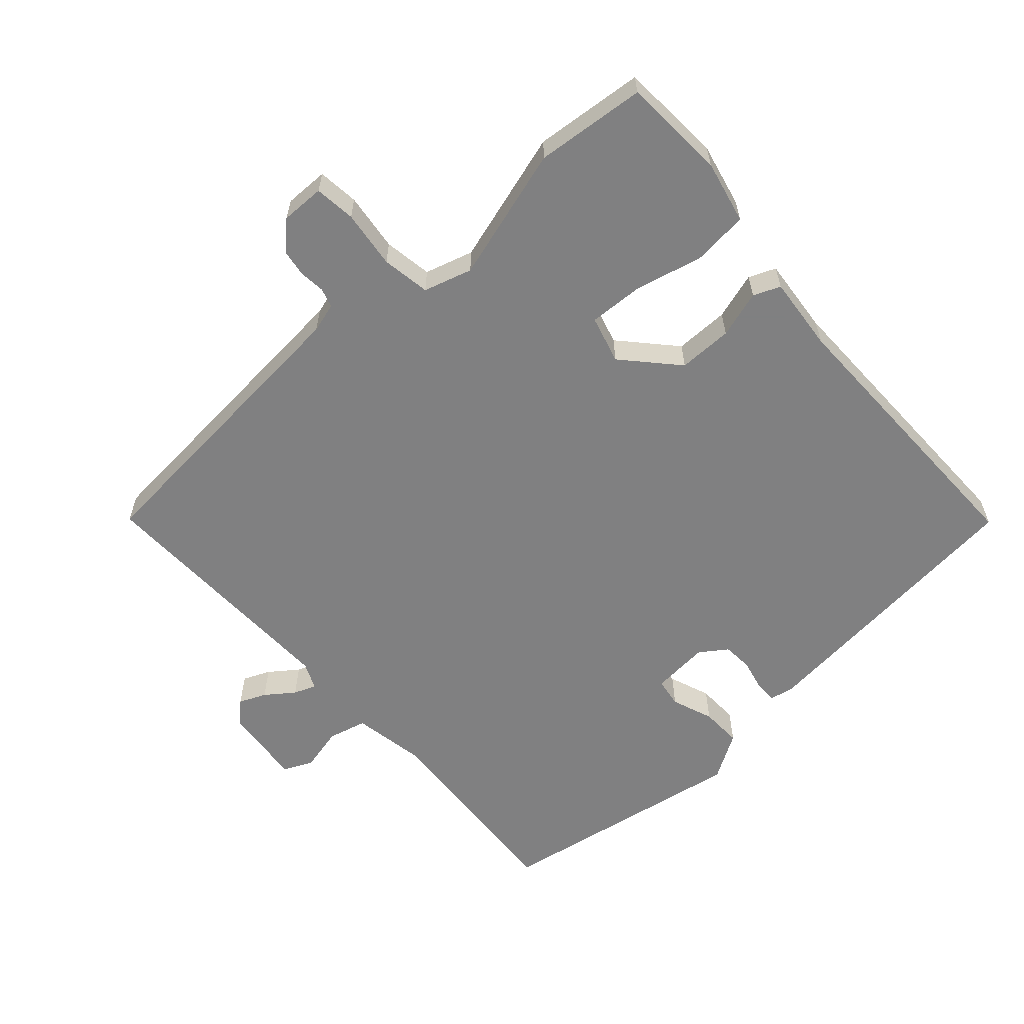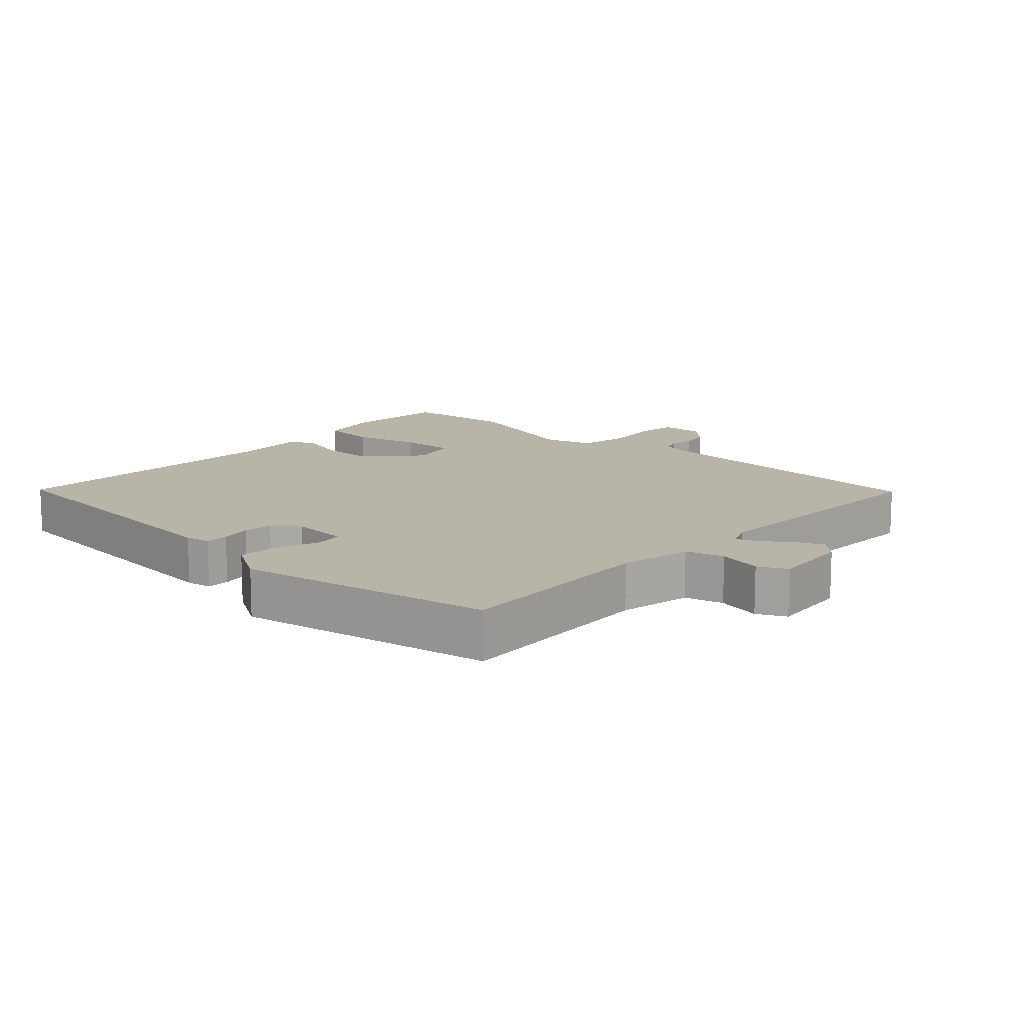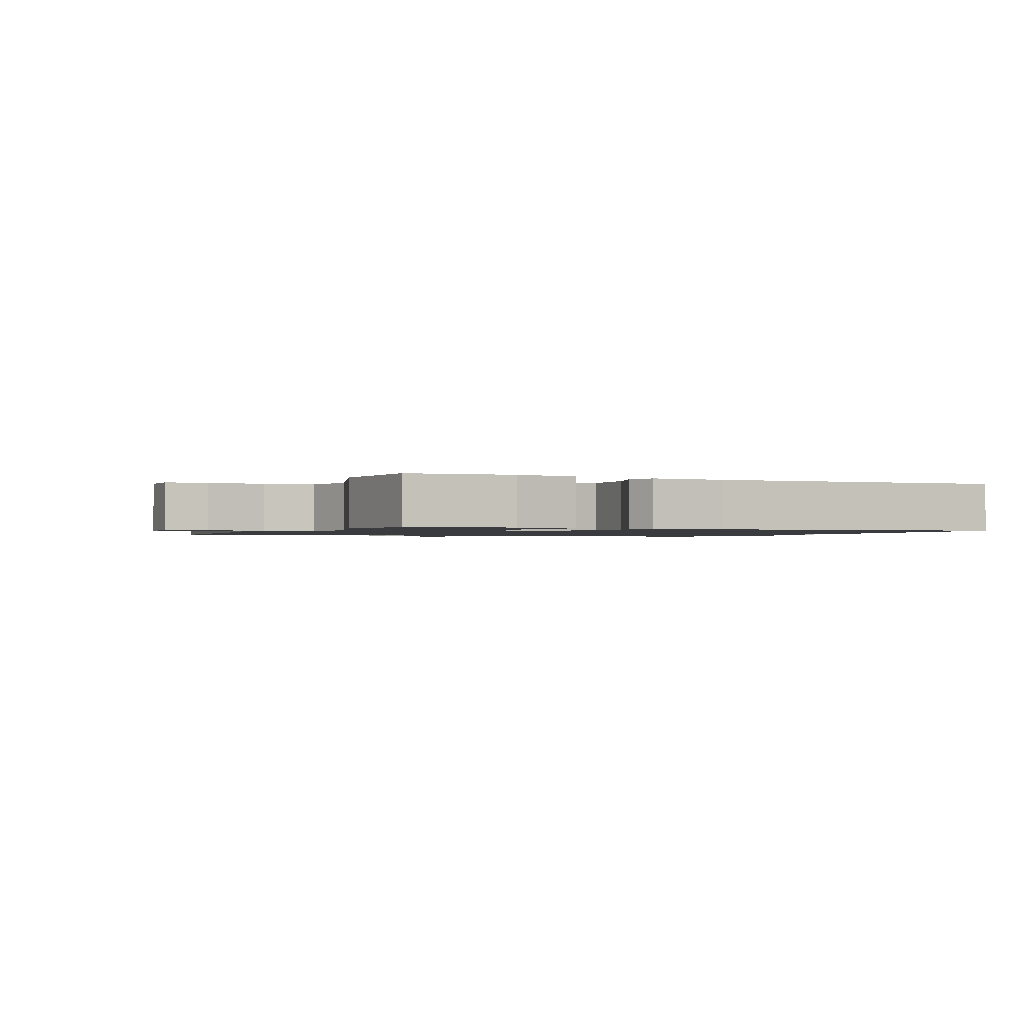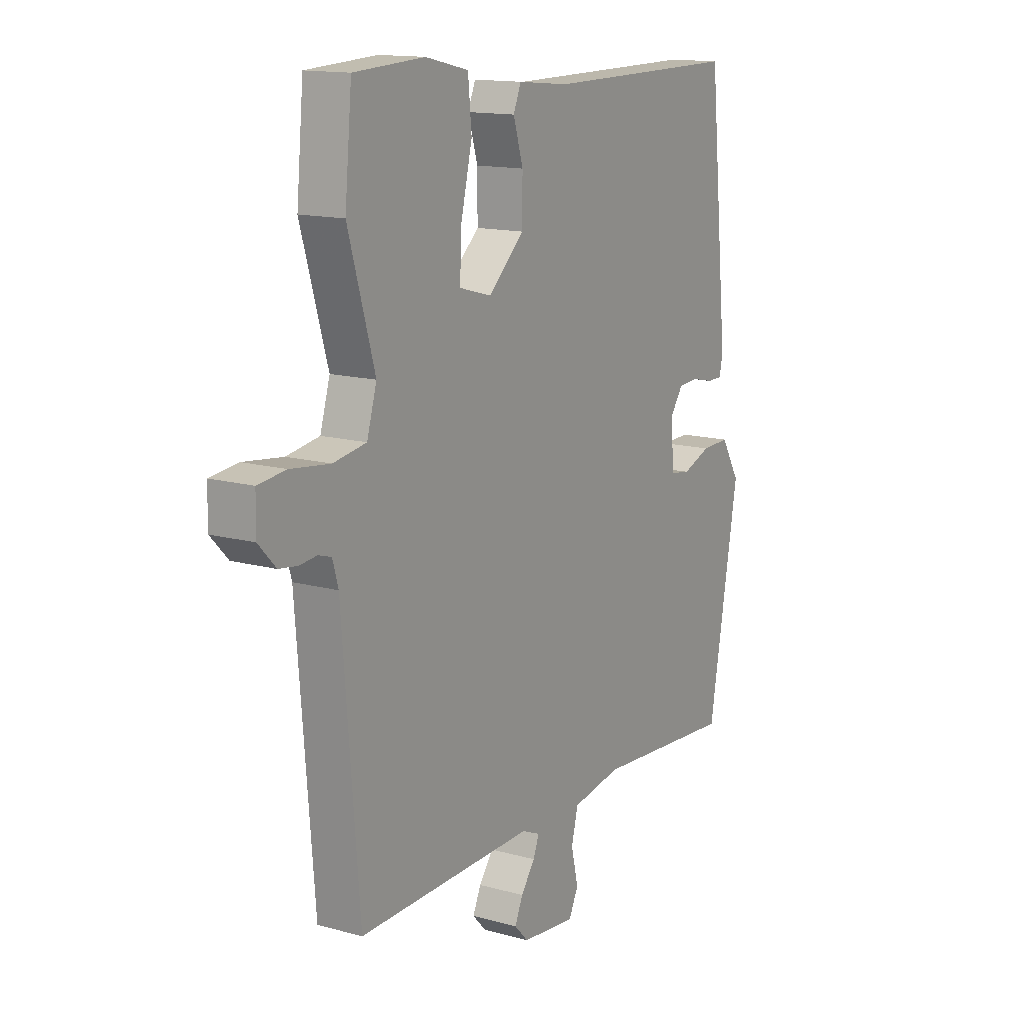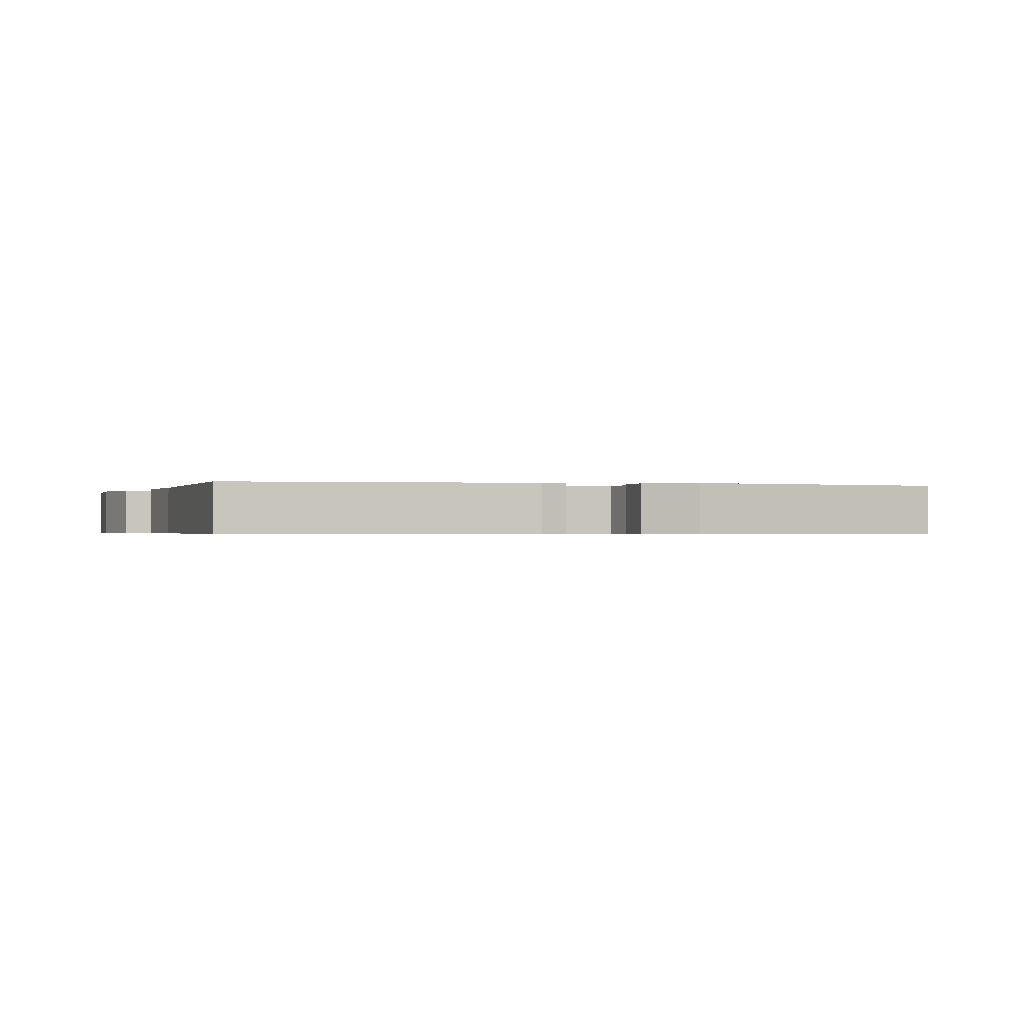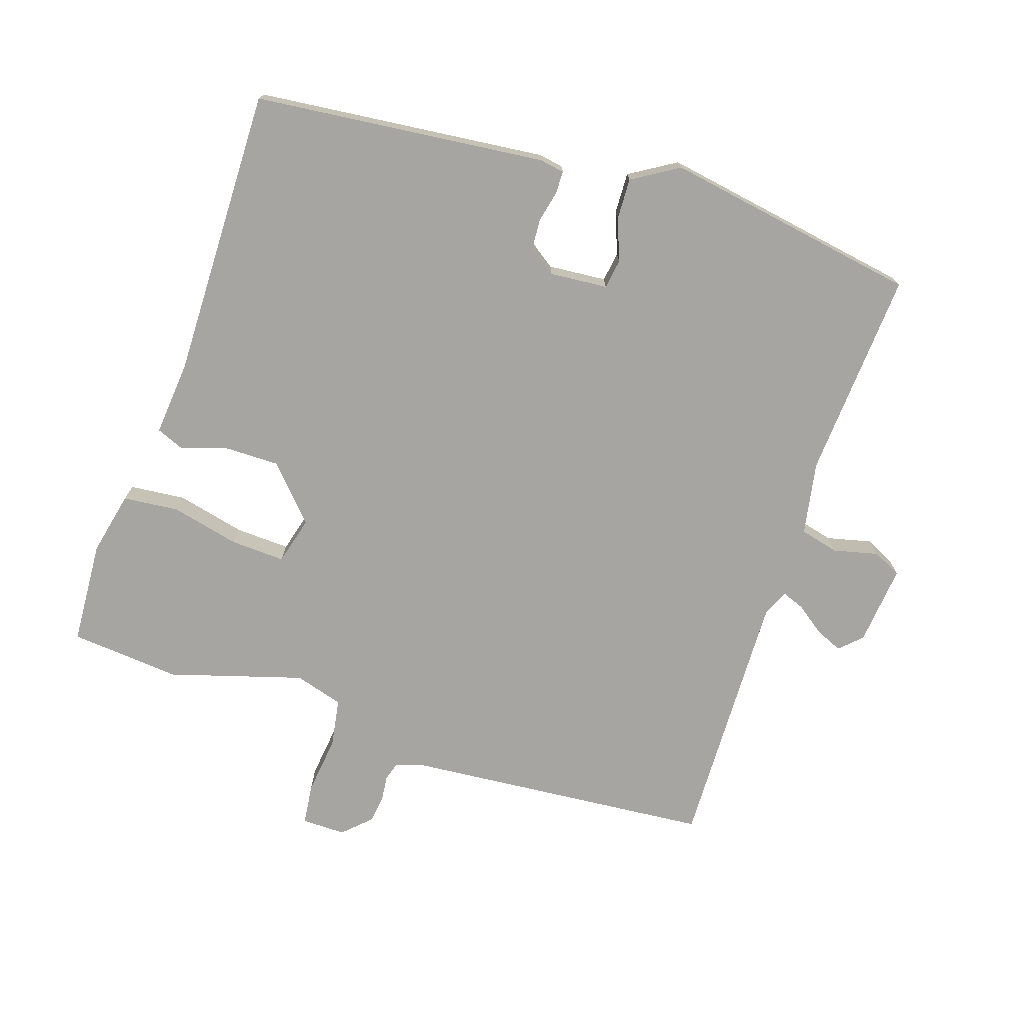
<metadata>
{"format":"obj","ext":"obj","renderer":"f3d","projection":"perspective","resolution":1024,"background":"white","views":[{"elev":-60.0,"azim":-48.0,"up":"+Y"},{"elev":13.0,"azim":132.9,"up":"+Y"},{"elev":-1.2,"azim":-22.9,"up":"+Y"},{"elev":14.2,"azim":-58.7,"up":"+Z"},{"elev":-0.5,"azim":72.5,"up":"+Y"},{"elev":-73.8,"azim":72.0,"up":"+Y"}]}
</metadata>
<code>
v 0.481 0.07 -0.55
v 0.162 0.07 -0.528
v 0.05 0.07 -0.548
v 0.035 0.07 -0.607
v 0.051 0.07 -0.675
v 0.03 0.07 -0.719
v -0.093 0.07 -0.706
v -0.124 0.07 -0.673
v -0.106 0.07 -0.632
v -0.074 0.07 -0.589
v -0.061 0.07 -0.555
v -0.102 0.07 -0.537
v -0.501 0.07 -0.546
v -0.539 0.07 -0.078
v -0.552 0.07 -0.033
v -0.581 0.07 -0.024
v -0.62 0.07 -0.028
v -0.662 0.07 -0.022
v -0.701 0.07 0.019
v -0.7 0.07 0.086
v -0.637 0.07 0.093
v -0.548 0.07 0.082
v -0.474 0.07 0.094
v -0.452 0.07 0.168
v -0.512 0.07 0.372
v -0.496 0.07 0.541
v -0.337 0.07 0.55
v -0.24 0.07 0.528
v -0.232 0.07 0.443
v -0.257 0.07 0.338
v -0.261 0.07 0.255
v -0.188 0.07 0.235
v -0.107 0.07 0.309
v -0.107 0.07 0.392
v -0.129 0.07 0.464
v -0.112 0.07 0.505
v 0.004 0.07 0.494
v 0.447 0.07 0.498
v 0.492 0.07 0.052
v 0.485 0.07 0.014
v 0.45 0.07 0.014
v 0.402 0.07 0.025
v 0.356 0.07 0.022
v 0.327 0.07 -0.019
v 0.334 0.07 -0.108
v 0.379 0.07 -0.115
v 0.443 0.07 -0.091
v 0.506 0.07 -0.089
v 0.549 0.07 -0.16
v 0.481 0 -0.55
v 0.162 0 -0.528
v 0.05 0 -0.548
v 0.035 0 -0.607
v 0.051 0 -0.675
v 0.03 0 -0.719
v -0.093 0 -0.706
v -0.124 0 -0.673
v -0.106 0 -0.632
v -0.074 0 -0.589
v -0.061 0 -0.555
v -0.102 0 -0.537
v -0.501 0 -0.546
v -0.539 0 -0.078
v -0.552 0 -0.033
v -0.581 0 -0.024
v -0.62 0 -0.028
v -0.662 0 -0.022
v -0.701 0 0.019
v -0.7 0 0.086
v -0.637 0 0.093
v -0.548 0 0.082
v -0.474 0 0.094
v -0.452 0 0.168
v -0.512 0 0.372
v -0.496 0 0.541
v -0.337 0 0.55
v -0.24 0 0.528
v -0.232 0 0.443
v -0.257 0 0.338
v -0.261 0 0.255
v -0.188 0 0.235
v -0.107 0 0.309
v -0.107 0 0.392
v -0.129 0 0.464
v -0.112 0 0.505
v 0.004 0 0.494
v 0.447 0 0.498
v 0.492 0 0.052
v 0.485 0 0.014
v 0.45 0 0.014
v 0.402 0 0.025
v 0.356 0 0.022
v 0.327 0 -0.019
v 0.334 0 -0.108
v 0.379 0 -0.115
v 0.443 0 -0.091
v 0.506 0 -0.089
v 0.549 0 -0.16
f 46 47 48 49
f 45 46 49 1
f 39 40 41 42
f 37 38 39 42
f 37 42 43
f 34 35 36 37
f 33 34 37 43
f 32 33 43 44
f 27 28 29 30
f 27 30 31
f 24 25 26 27
f 23 24 27 31
f 19 20 21 22
f 19 22 23
f 16 17 18 19
f 15 16 19 23
f 14 15 23 31
f 12 13 14 31
f 7 8 9 10
f 7 10 11
f 4 5 6 7
f 3 4 7 11
f 2 3 11 12
f 45 1 2
f 31 32 44 45
f 2 12 31 45
f 98 97 96 95
f 50 98 95 94
f 91 90 89 88
f 91 88 87 86
f 92 91 86
f 86 85 84 83
f 92 86 83 82
f 93 92 82 81
f 79 78 77 76
f 80 79 76
f 76 75 74 73
f 80 76 73 72
f 71 70 69 68
f 72 71 68
f 68 67 66 65
f 72 68 65 64
f 80 72 64 63
f 80 63 62 61
f 59 58 57 56
f 60 59 56
f 56 55 54 53
f 60 56 53 52
f 61 60 52 51
f 51 50 94
f 94 93 81 80
f 94 80 61 51
f 1 50 51 2
f 2 51 52 3
f 3 52 53 4
f 4 53 54 5
f 5 54 55 6
f 6 55 56 7
f 7 56 57 8
f 8 57 58 9
f 9 58 59 10
f 10 59 60 11
f 11 60 61 12
f 12 61 62 13
f 13 62 63 14
f 14 63 64 15
f 15 64 65 16
f 16 65 66 17
f 17 66 67 18
f 18 67 68 19
f 19 68 69 20
f 20 69 70 21
f 21 70 71 22
f 22 71 72 23
f 23 72 73 24
f 24 73 74 25
f 25 74 75 26
f 26 75 76 27
f 27 76 77 28
f 28 77 78 29
f 29 78 79 30
f 30 79 80 31
f 31 80 81 32
f 32 81 82 33
f 33 82 83 34
f 34 83 84 35
f 35 84 85 36
f 36 85 86 37
f 37 86 87 38
f 38 87 88 39
f 39 88 89 40
f 40 89 90 41
f 41 90 91 42
f 42 91 92 43
f 43 92 93 44
f 44 93 94 45
f 45 94 95 46
f 46 95 96 47
f 47 96 97 48
f 48 97 98 49
f 49 98 50 1

</code>
